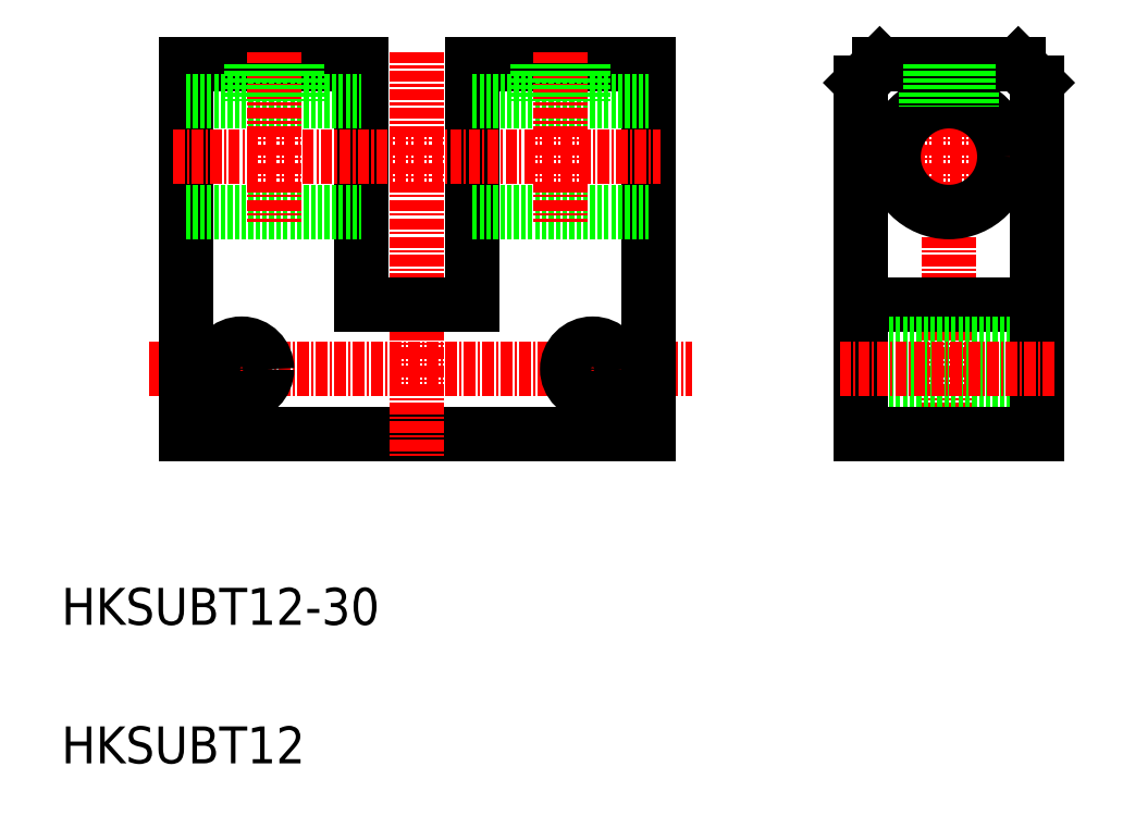
<metadata>
{"format":"dxf","ext":"dxf","renderer":"ezdxf+matplotlib","layout":"modelspace","background":"white","min_lineweight":24,"dpi":150}
</metadata>
<code>
0
SECTION
2
ENTITIES
0
TEXT
8
0
10
16.25
20
87.56
30
0
40
4
1
HKSUBT12
0
TEXT
8
0
10
16.25
20
102.6
30
0
40
4
1
HKSUBT12-30
0
LINE
8
CENTER
10
25.79
20
130.2
30
0
11
84.51
21
130.2
31
0
0
LINE
8
0
10
29.75
20
123.2
30
0
11
79.75
21
123.2
31
0
0
LINE
8
0
10
79.75
20
123.2
30
0
11
79.75
21
163.2
31
0
0
LINE
8
0
10
29.75
20
163.2
30
0
11
29.75
21
123.2
31
0
0
LINE
8
CENTER
10
54.75
20
164.6
30
0
11
54.75
21
120.8
31
0
0
LINE
8
0
10
48.75
20
163.2
30
0
11
48.75
21
137.2
31
0
0
LINE
8
0
10
60.75
20
163.2
30
0
11
60.75
21
137.2
31
0
0
LINE
8
CENTER
10
35.75
20
134.9
30
0
11
35.75
21
125.4
31
0
0
LINE
8
CENTER
10
73.75
20
134.9
30
0
11
73.75
21
125.4
31
0
0
CIRCLE
8
0
10
73.75
20
130.2
30
0
40
2.75
0
CIRCLE
8
0
10
35.75
20
130.2
30
0
40
2.75
0
LINE
8
0
10
48.75
20
137.2
30
0
11
60.75
21
137.2
31
0
0
LINE
8
CENTER
10
28.32
20
153.2
30
0
11
81.05
21
153.2
31
0
0
LINE
8
CENTER
10
112.3
20
164.6
30
0
11
112.3
21
120.8
31
0
0
LINE
8
CENTER
10
100.4
20
153.2
30
0
11
124.1
21
153.2
31
0
0
CIRCLE
8
0
10
112.3
20
153.2
30
0
40
6
0
LINE
8
0
10
102.8
20
137.2
30
0
11
121.8
21
137.2
31
0
0
LINE
8
0
10
102.8
20
133
30
0
11
121.8
21
133
31
0
0
LINE
8
0
10
102.8
20
127.5
30
0
11
121.8
21
127.5
31
0
0
LINE
8
0
10
114.8
20
163.2
30
0
11
114.8
21
158.7
31
0
0
LINE
8
0
10
109.8
20
163.2
30
0
11
109.8
21
158.7
31
0
0
LINE
8
0
10
104.8
20
163.2
30
0
11
119.8
21
163.2
31
0
0
LINE
8
0
10
119.8
20
163.2
30
0
11
121.8
21
161.2
31
0
0
LINE
8
0
10
121.8
20
161.2
30
0
11
121.8
21
123.2
31
0
0
LINE
8
0
10
121.8
20
123.2
30
0
11
102.8
21
123.2
31
0
0
LINE
8
0
10
102.8
20
123.2
30
0
11
102.8
21
161.2
31
0
0
LINE
8
0
10
102.8
20
161.2
30
0
11
104.8
21
163.2
31
0
0
LINE
8
CENTER
10
100.5
20
130.2
30
0
11
123.8
21
130.2
31
0
0
LINE
8
0
10
29.75
20
163.2
30
0
11
48.75
21
163.2
31
0
0
LINE
8
0
10
60.75
20
163.2
30
0
11
79.75
21
163.2
31
0
0
LINE
8
0
10
29.75
20
159.2
30
0
11
48.75
21
159.2
31
0
0
LINE
8
0
10
29.75
20
147.2
30
0
11
48.75
21
147.2
31
0
0
LINE
8
0
10
60.75
20
159.2
30
0
11
79.75
21
159.2
31
0
0
LINE
8
0
10
60.75
20
147.2
30
0
11
79.75
21
147.2
31
0
0
LINE
8
CENTER
10
70.25
20
164.6
30
0
11
70.25
21
146.1
31
0
0
LINE
8
CENTER
10
39.25
20
164.6
30
0
11
39.25
21
146.1
31
0
0
LINE
8
0
10
110.3
20
163.2
30
0
11
110.3
21
158.9
31
0
0
LINE
8
0
10
114.4
20
163.2
30
0
11
114.4
21
158.9
31
0
0
LINE
8
0
10
68.19
20
163.2
30
0
11
68.19
21
159.2
31
0
0
LINE
8
0
10
67.75
20
163.2
30
0
11
67.75
21
159.2
31
0
0
LINE
8
0
10
72.32
20
163.2
30
0
11
72.32
21
159.2
31
0
0
LINE
8
0
10
72.75
20
163.2
30
0
11
72.75
21
159.2
31
0
0
LINE
8
0
10
37.19
20
163.2
30
0
11
37.19
21
159.2
31
0
0
LINE
8
0
10
36.75
20
163.2
30
0
11
36.75
21
159.2
31
0
0
LINE
8
0
10
41.32
20
163.2
30
0
11
41.32
21
159.2
31
0
0
LINE
8
0
10
41.75
20
163.2
30
0
11
41.75
21
159.2
31
0
0
ENDSEC
0
EOF

</code>
